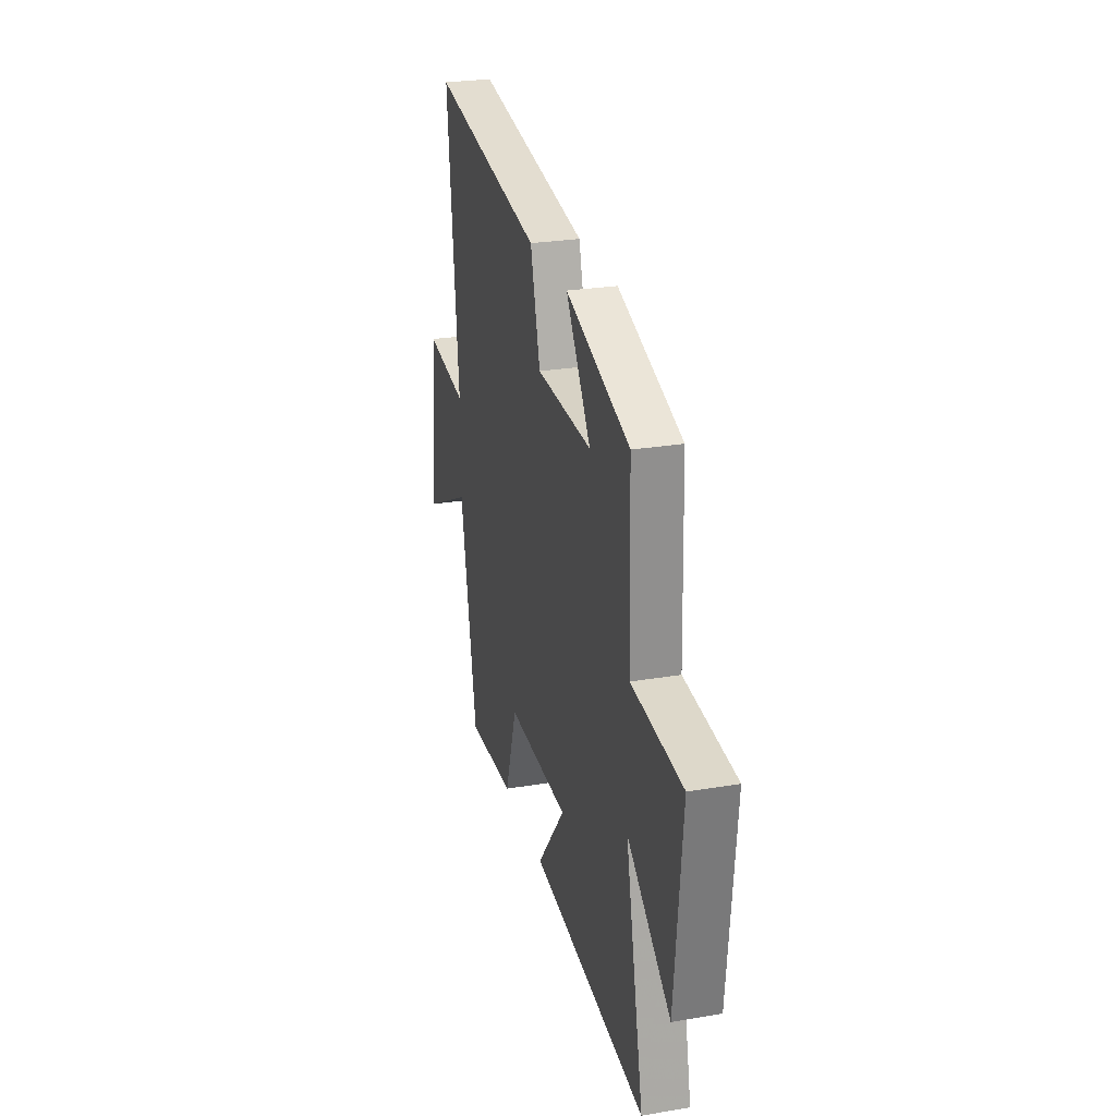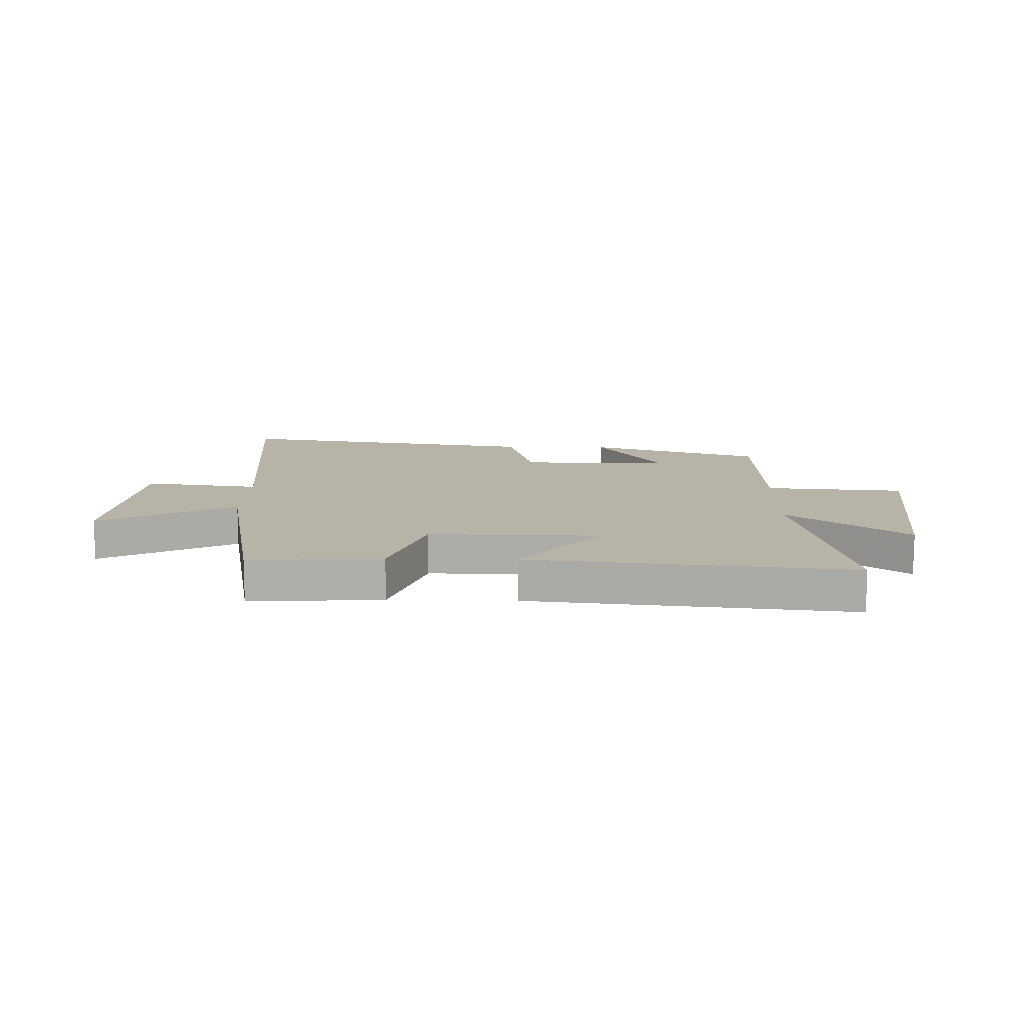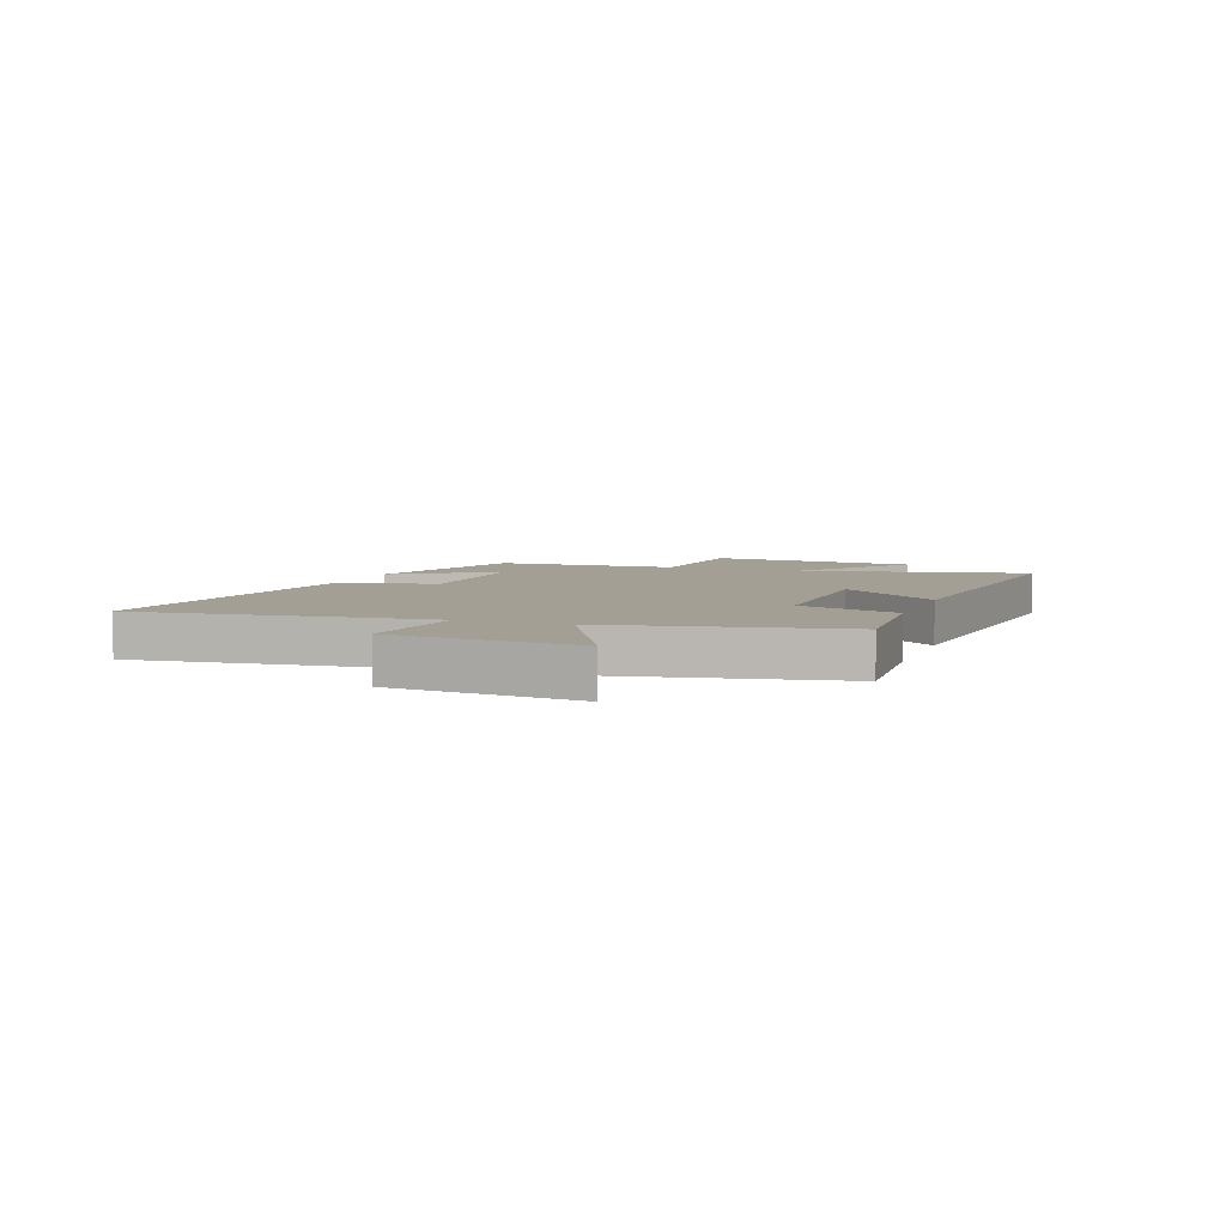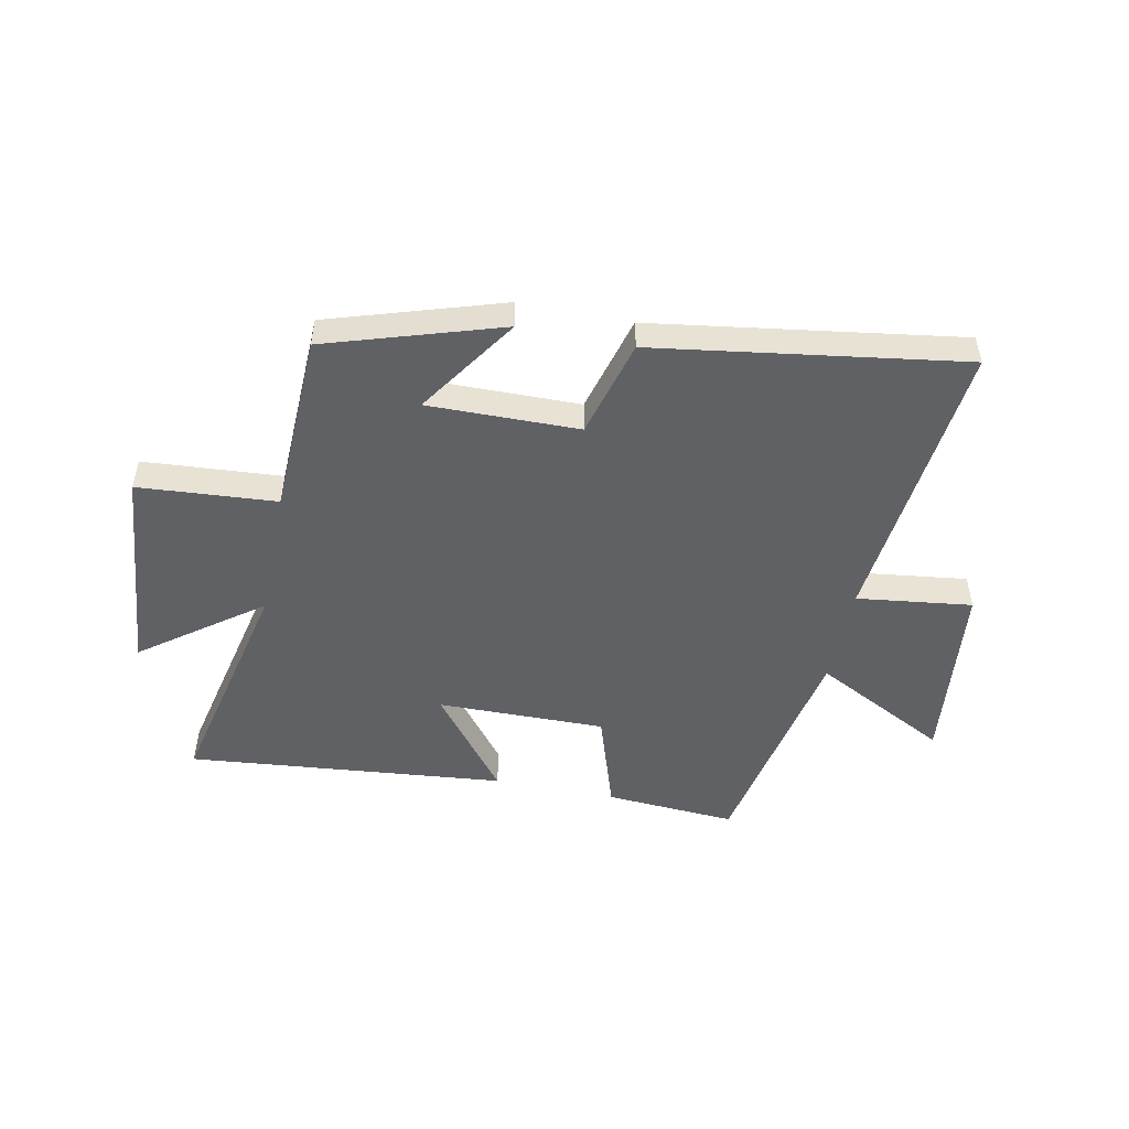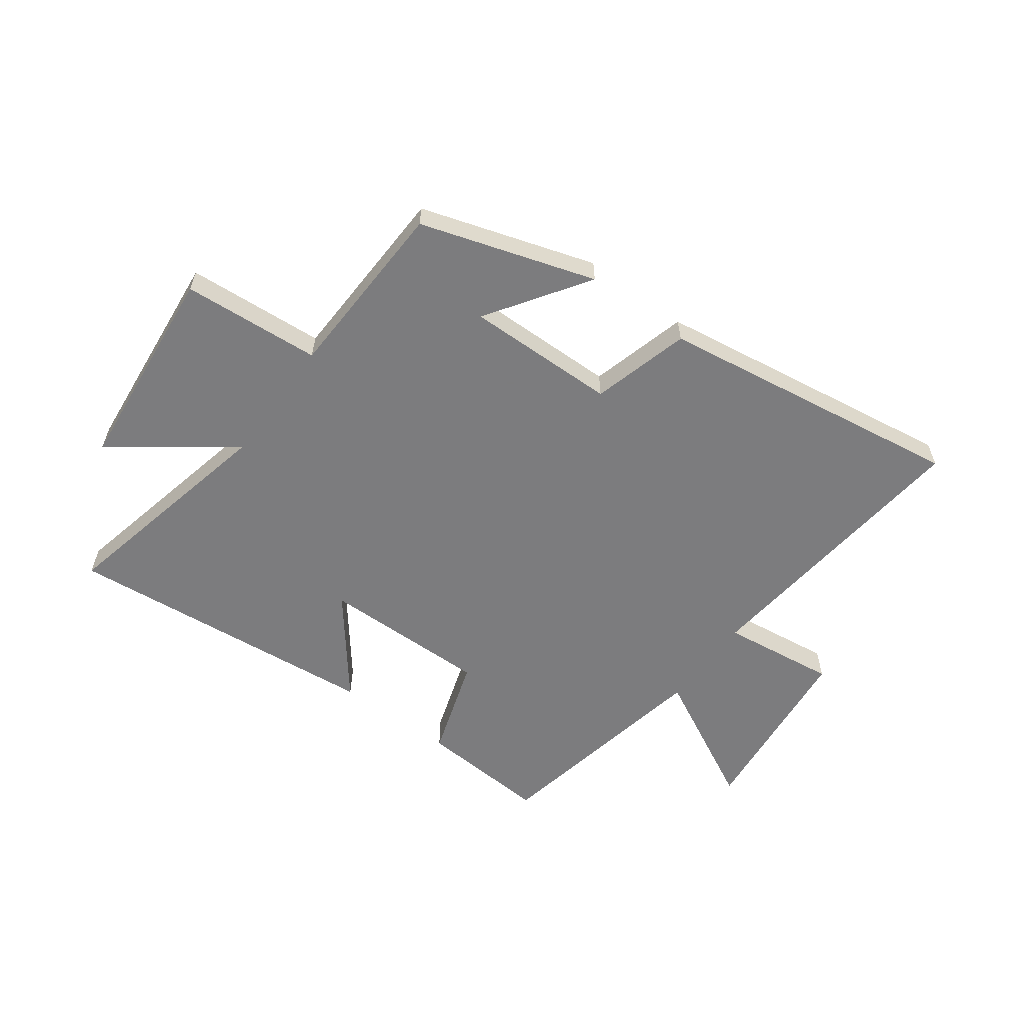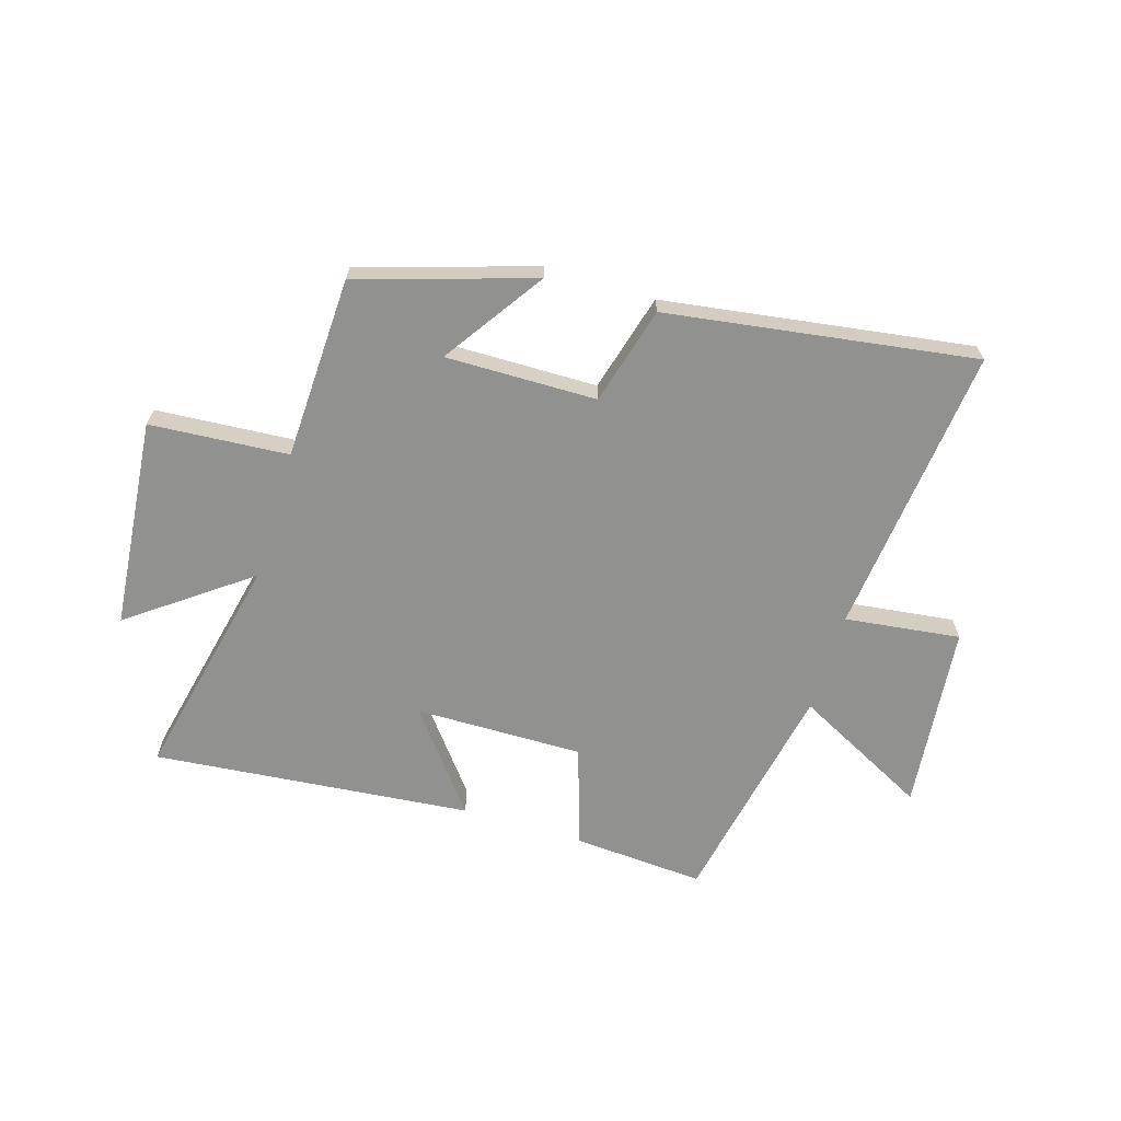
<metadata>
{"format":"obj","ext":"obj","renderer":"f3d","projection":"perspective","resolution":1024,"background":"white","views":[{"elev":26.7,"azim":-104.7,"up":"+Z"},{"elev":12.6,"azim":-178.5,"up":"+Y"},{"elev":5.6,"azim":109.9,"up":"+Y"},{"elev":-50.1,"azim":-11.5,"up":"+Y"},{"elev":-58.9,"azim":-36.4,"up":"+Y"},{"elev":-65.9,"azim":-17.1,"up":"+Y"}]}
</metadata>
<code>
v -0.489 0.07 0.403
v -0.182 0.07 0.5
v -0.301 0.07 0.323
v -0.035 0.07 0.327
v 0.012 0.07 0.5
v 0.554 0.07 0.581
v 0.5 0.07 0.067
v 0.703 0.07 0.093
v 0.737 0.07 -0.235
v 0.5 0.07 -0.113
v 0.422 0.07 -0.515
v 0.191 0.07 -0.5
v 0.133 0.07 -0.323
v -0.163 0.07 -0.327
v -0.027 0.07 -0.5
v -0.588 0.07 -0.555
v -0.5 0.07 -0.153
v -0.708 0.07 -0.307
v -0.744 0.07 0.063
v -0.5 0.07 0.081
v -0.489 0 0.403
v -0.182 0 0.5
v -0.301 0 0.323
v -0.035 0 0.327
v 0.012 0 0.5
v 0.554 0 0.581
v 0.5 0 0.067
v 0.703 0 0.093
v 0.737 0 -0.235
v 0.5 0 -0.113
v 0.422 0 -0.515
v 0.191 0 -0.5
v 0.133 0 -0.323
v -0.163 0 -0.327
v -0.027 0 -0.5
v -0.588 0 -0.555
v -0.5 0 -0.153
v -0.708 0 -0.307
v -0.744 0 0.063
v -0.5 0 0.081
f 17 18 19 20
f 17 20 1
f 14 15 16 17
f 13 14 17 1
f 10 11 12 13
f 10 13 1
f 7 8 9 10
f 4 5 6 7
f 3 4 7 10
f 1 2 3
f 1 3 10
f 40 39 38 37
f 21 40 37
f 37 36 35 34
f 21 37 34 33
f 33 32 31 30
f 21 33 30
f 30 29 28 27
f 27 26 25 24
f 30 27 24 23
f 23 22 21
f 30 23 21
f 1 21 22 2
f 2 22 23 3
f 3 23 24 4
f 4 24 25 5
f 5 25 26 6
f 6 26 27 7
f 7 27 28 8
f 8 28 29 9
f 9 29 30 10
f 10 30 31 11
f 11 31 32 12
f 12 32 33 13
f 13 33 34 14
f 14 34 35 15
f 15 35 36 16
f 16 36 37 17
f 17 37 38 18
f 18 38 39 19
f 19 39 40 20
f 20 40 21 1

</code>
